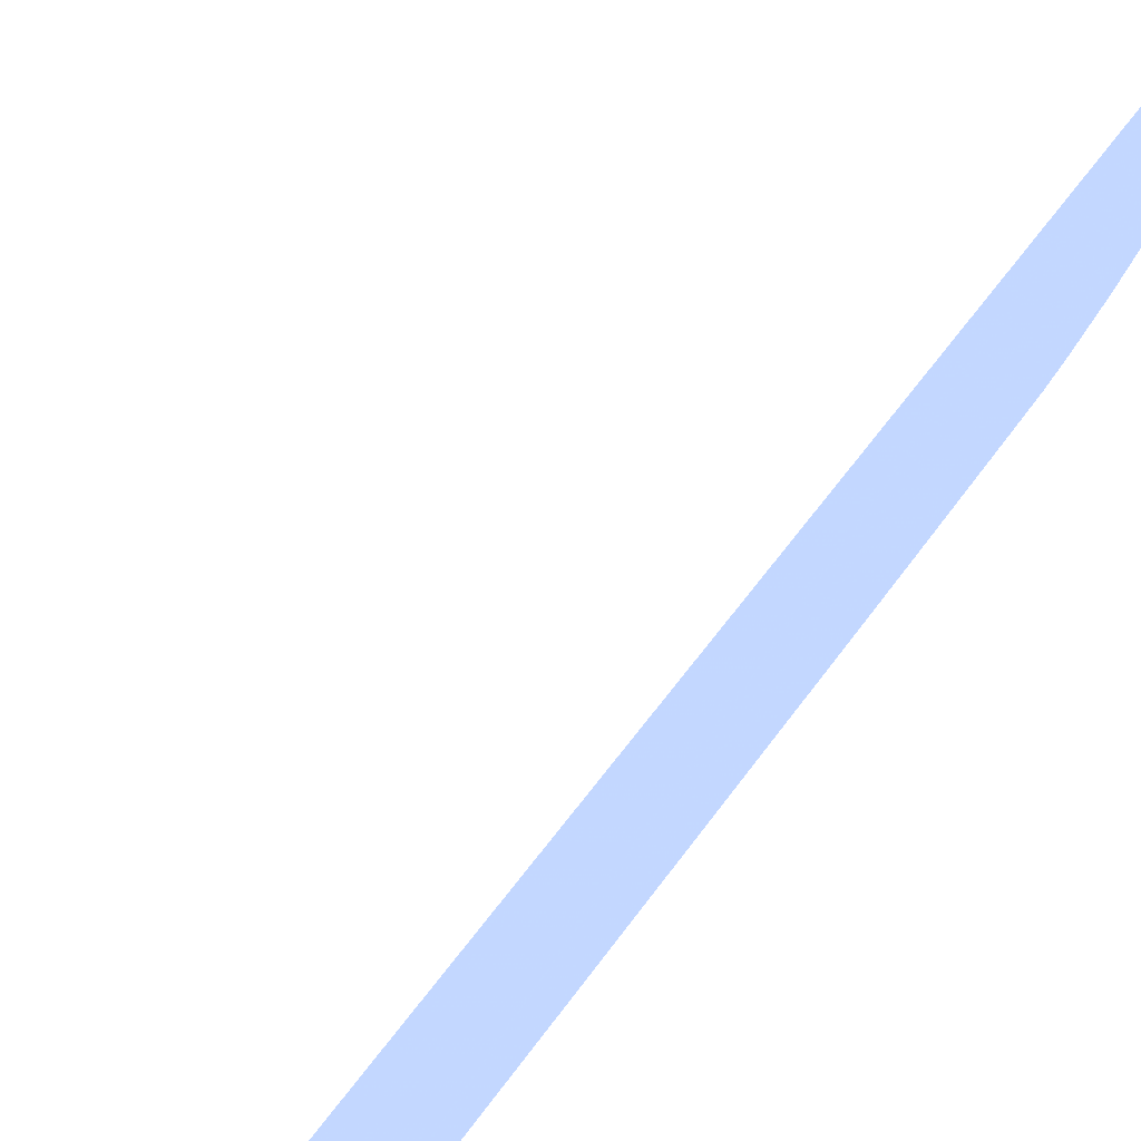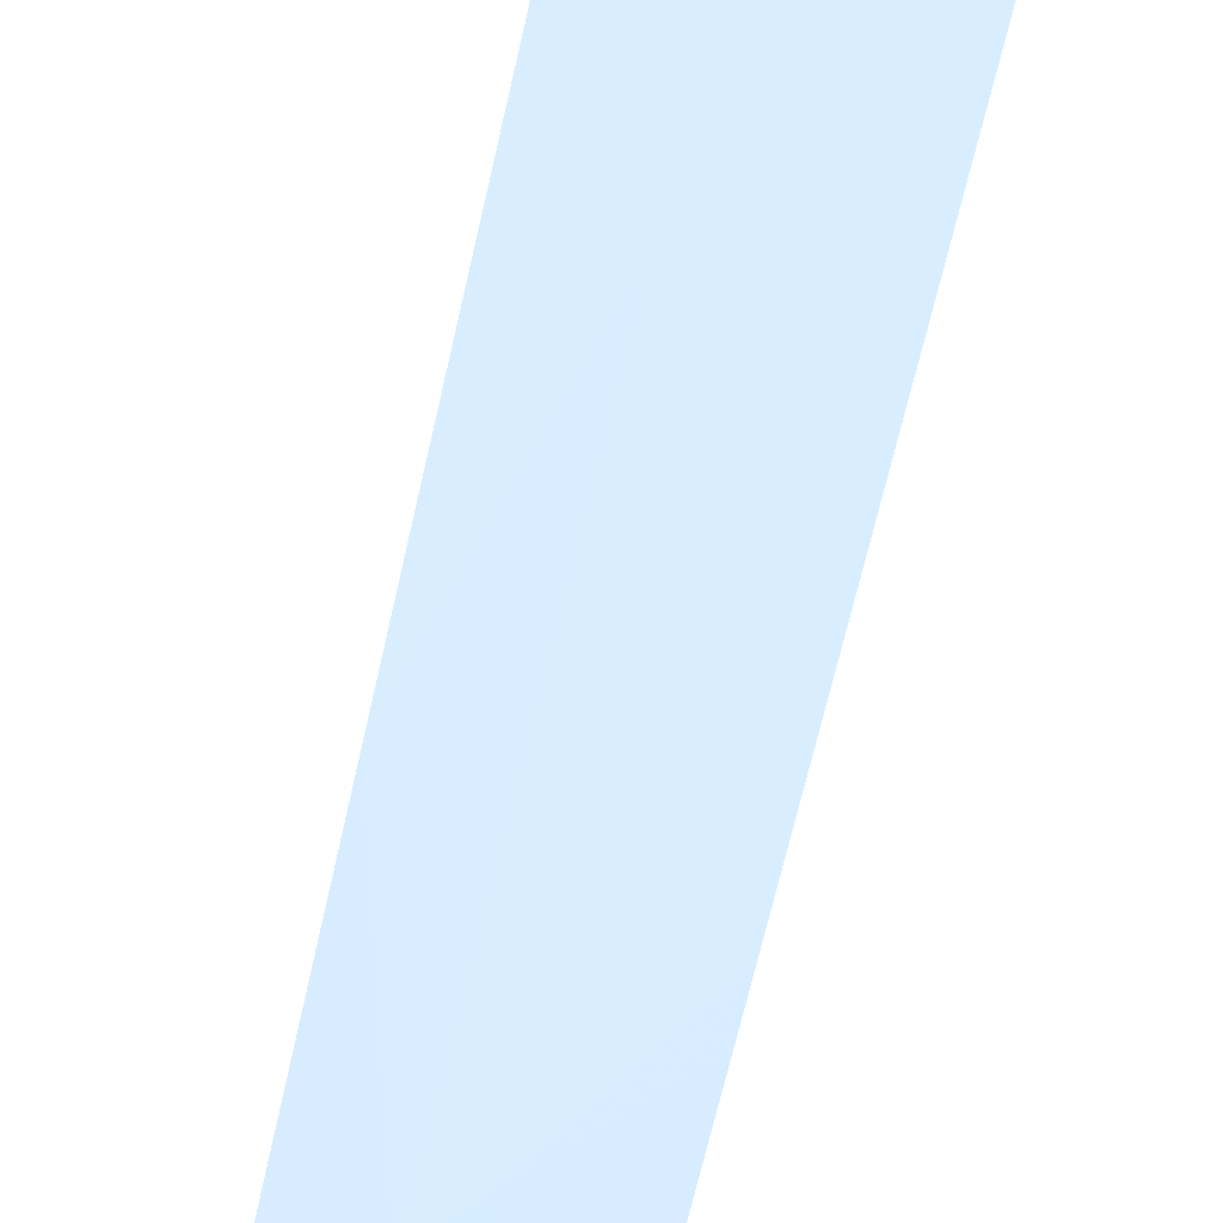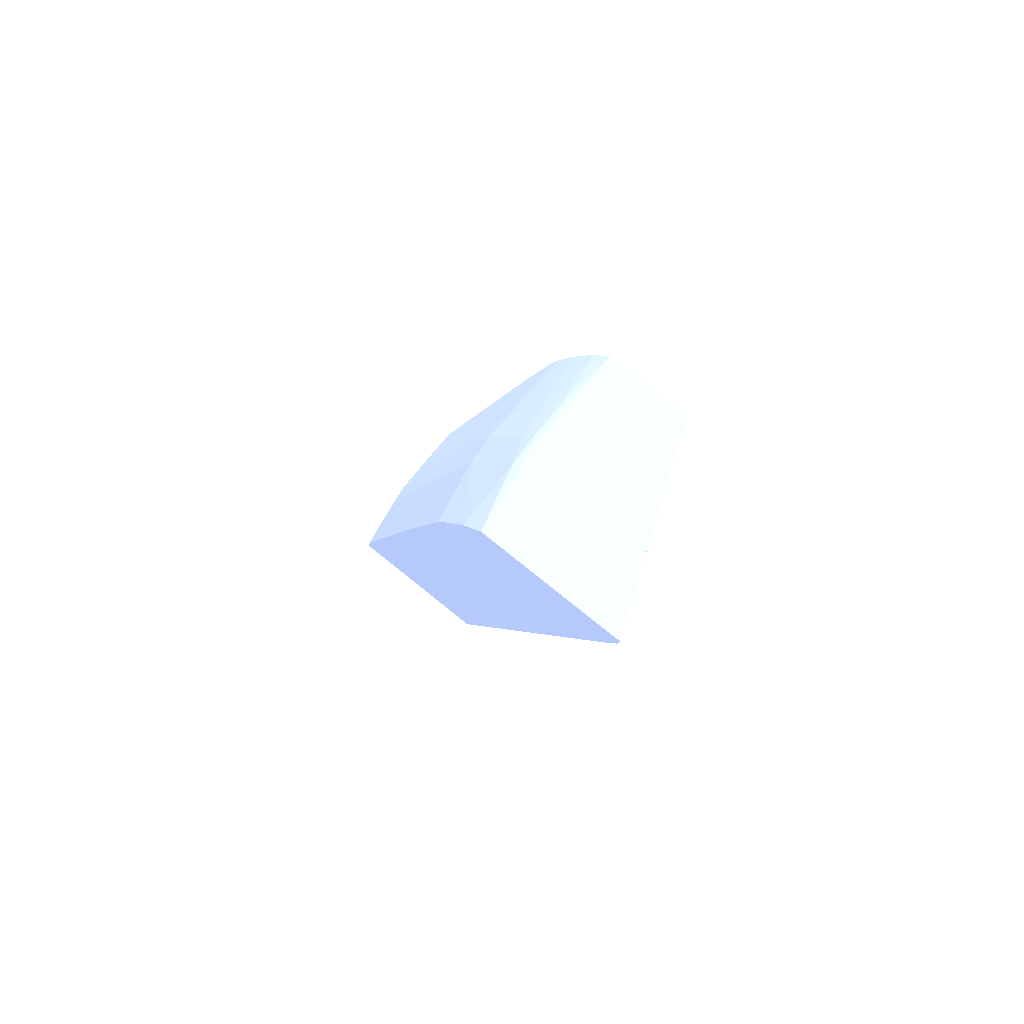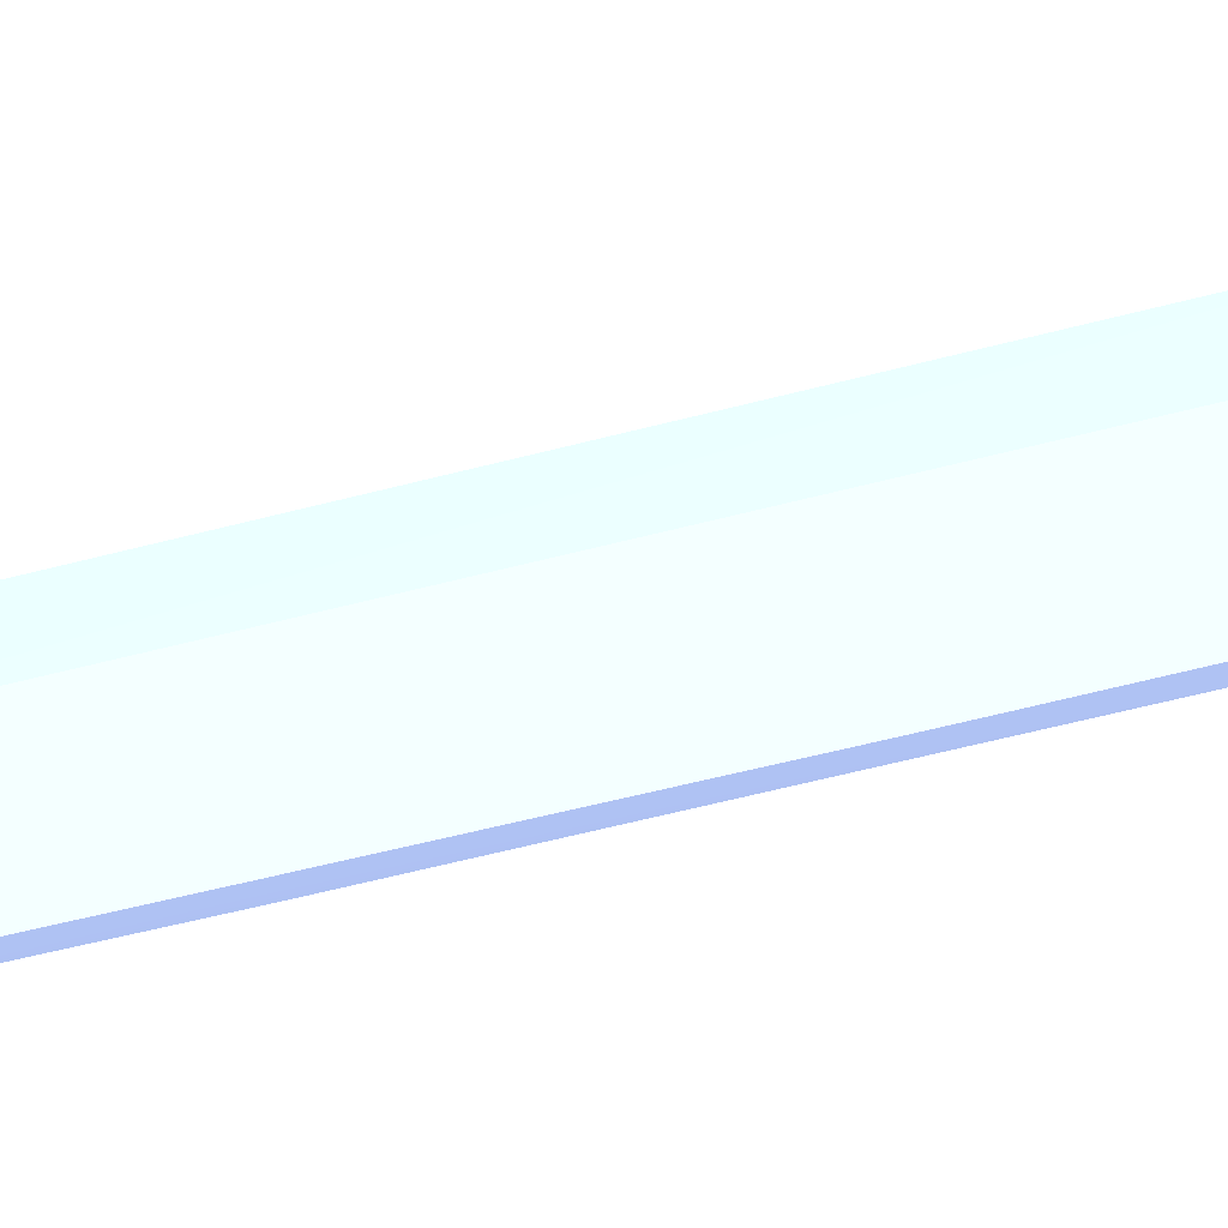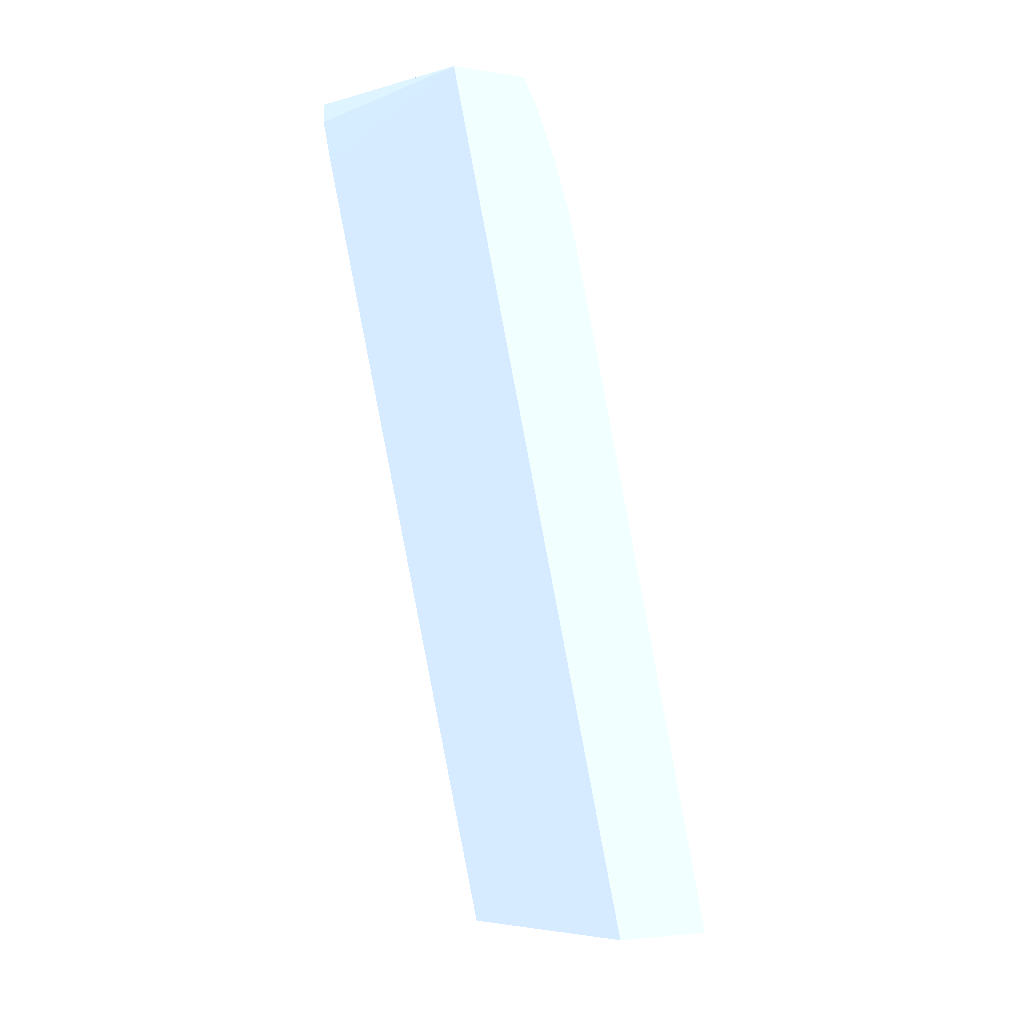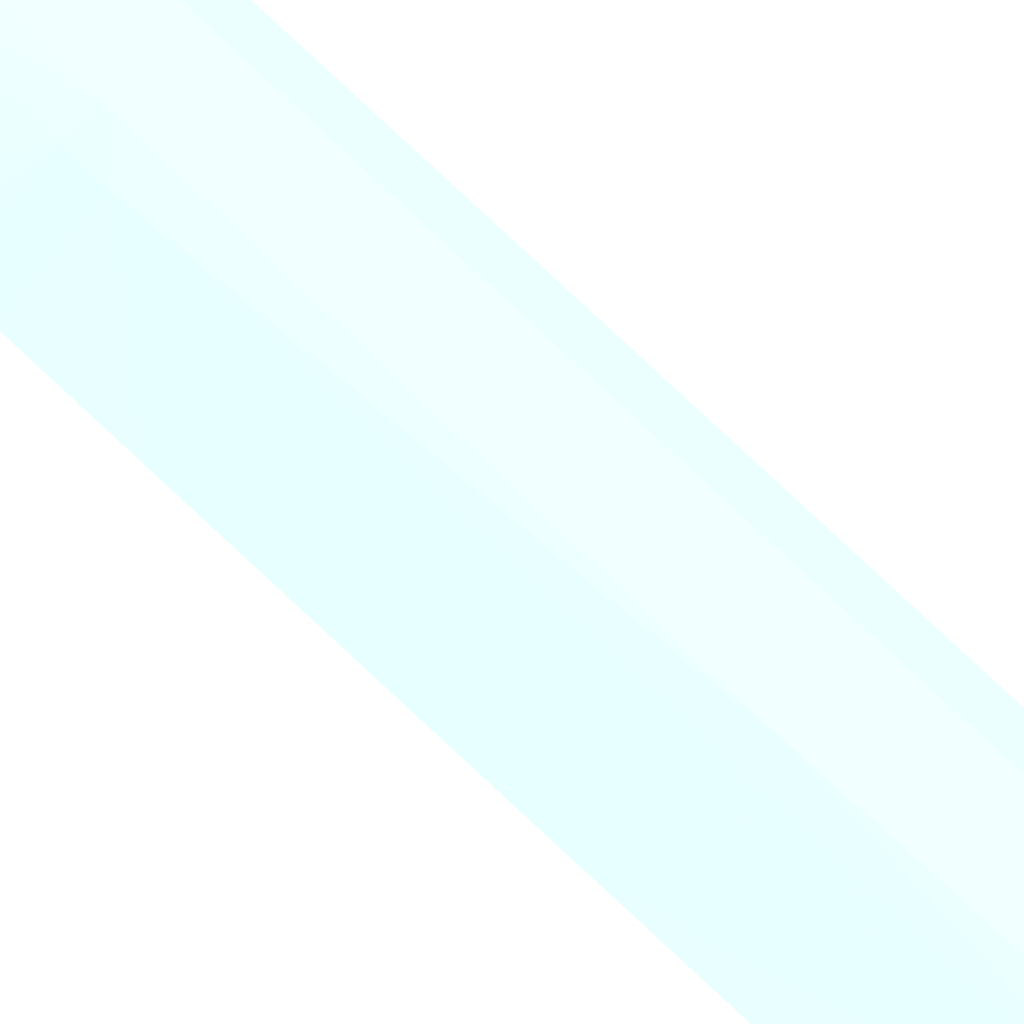
<metadata>
{"format":"obj","ext":"obj","renderer":"f3d","projection":"perspective","resolution":1024,"background":"white","views":[{"elev":35.1,"azim":33.6,"up":"+Z"},{"elev":-79.6,"azim":-13.1,"up":"+Z"},{"elev":79.8,"azim":-51.4,"up":"+Y"},{"elev":-5.9,"azim":98.2,"up":"+Z"},{"elev":-4.2,"azim":63.2,"up":"+Y"},{"elev":-75.0,"azim":-131.2,"up":"+Z"}]}
</metadata>
<code>
v -0.01231 -0.04986 -0.0467 0.5333 0.5882 0.7294
v -0.003769 -0.04986 -0.05006 0.5333 0.5882 0.7294
v -0.01231 -0.04986 -0.05343 0.5333 0.5882 0.7294
v -0.01231 -0.05076 -0.0467 0.5333 0.5882 0.7294
v -0.003767 -0.04987 -0.05006 0.5333 0.5882 0.7294
v -0.003767 -0.04986 -0.05278 0.5333 0.5882 0.7294
v -0.009764 -0.04986 -0.05377 0.5333 0.5882 0.7294
v -0.009381 -0.05026 -0.05418 0.5333 0.5882 0.7294
v -0.01231 -0.05174 -0.05435 0.5333 0.5882 0.7294
v -0.01231 -0.05281 -0.04709 0.5333 0.5882 0.7294
v -0.003767 -0.09157 -0.05901 0.5333 0.5882 0.7294
v -0.003767 -0.04986 -0.05382 0.5333 0.5882 0.7294
v -0.008036 -0.04986 -0.054 0.5333 0.5882 0.7294
v -0.008036 -0.05021 -0.05422 0.5333 0.5882 0.7294
v -0.008036 -0.05152 -0.05475 0.5333 0.5882 0.7294
v -0.009421 -0.057 -0.05649 0.5333 0.5882 0.7294
v -0.01231 -0.05621 -0.05583 0.5333 0.5882 0.7294
v -0.01231 -0.09157 -0.05543 0.5333 0.5882 0.7294
v -0.003767 -0.09157 -0.06384 0.5333 0.5882 0.7294
v -0.003767 -0.05119 -0.05449 0.5333 0.5882 0.7294
v -0.006149 -0.05026 -0.05418 0.5333 0.5882 0.7294
v -0.006775 -0.04986 -0.05395 0.5333 0.5882 0.7294
v -0.003767 -0.0513 -0.05454 0.5333 0.5882 0.7294
v -0.003767 -0.05343 -0.05536 0.5333 0.5882 0.7294
v -0.003767 -0.05382 -0.0555 0.5333 0.5882 0.7294
v -0.008036 -0.05687 -0.05653 0.5333 0.5882 0.7294
v -0.01231 -0.0675 -0.05834 0.5333 0.5882 0.7294
v -0.008036 -0.05841 -0.05688 0.5333 0.5882 0.7294
v -0.009214 -0.07788 -0.06101 0.5333 0.5882 0.7294
v -0.01231 -0.09055 -0.06314 0.5333 0.5882 0.7294
v -0.0123 -0.09157 -0.06333 0.5333 0.5882 0.7294
v -0.008036 -0.09157 -0.06393 0.5333 0.5882 0.7294
v -0.003767 -0.09055 -0.06363 0.5333 0.5882 0.7294
v -0.003767 -0.05586 -0.05616 0.5333 0.5882 0.7294
v -0.003767 -0.05701 -0.05648 0.5333 0.5882 0.7294
v -0.01231 -0.07888 -0.06076 0.5333 0.5882 0.7294
v -0.003767 -0.05822 -0.05675 0.5333 0.5882 0.7294
v -0.003767 -0.05841 -0.0568 0.5333 0.5882 0.7294
v -0.003767 -0.063 -0.0578 0.5333 0.5882 0.7294
v -0.003767 -0.06498 -0.05823 0.5333 0.5882 0.7294
v -0.00675 -0.07788 -0.06101 0.5333 0.5882 0.7294
v -0.008036 -0.06786 -0.05889 0.5333 0.5882 0.7294
v -0.008036 -0.09055 -0.06371 0.5333 0.5882 0.7294
v -0.009364 -0.08913 -0.06336 0.5333 0.5882 0.7294
v -0.01231 -0.08835 -0.06277 0.5333 0.5882 0.7294
v -0.00899 -0.09157 -0.06381 0.5333 0.5882 0.7294
v -0.003767 -0.08919 -0.06334 0.5333 0.5882 0.7294
v -0.003767 -0.07698 -0.06077 0.5333 0.5882 0.7294
f 1 2 6
f 1 6 12
f 1 12 22
f 1 22 13
f 1 13 7
f 1 7 3
f 1 3 9
f 1 9 17
f 1 17 27
f 1 27 36
f 1 36 45
f 1 45 30
f 1 30 18
f 1 18 10
f 1 10 4
f 1 4 5
f 1 5 2
f 2 5 6
f 3 7 8
f 3 8 9
f 4 10 5
f 5 10 11
f 5 11 19
f 5 19 33
f 5 33 47
f 5 47 48
f 5 48 40
f 5 40 39
f 5 39 38
f 5 38 37
f 5 37 35
f 5 35 34
f 5 34 25
f 5 25 24
f 5 24 23
f 5 23 20
f 5 20 12
f 5 12 6
f 7 13 8
f 8 13 14
f 8 14 15
f 8 15 16
f 8 16 9
f 9 16 17
f 10 18 11
f 11 18 31
f 11 31 46
f 11 46 32
f 11 32 19
f 12 20 21
f 12 21 22
f 13 22 21
f 13 21 14
f 14 21 23
f 14 23 15
f 15 23 24
f 15 24 25
f 15 25 26
f 15 26 16
f 16 27 17
f 16 26 28
f 16 28 29
f 16 29 27
f 18 30 31
f 19 32 33
f 20 23 21
f 25 34 26
f 26 34 35
f 26 35 28
f 27 29 36
f 28 35 37
f 28 37 38
f 28 38 39
f 28 39 40
f 28 40 41
f 28 41 42
f 28 42 29
f 29 43 32
f 29 32 44
f 29 44 45
f 29 45 36
f 29 42 43
f 30 45 31
f 31 45 44
f 31 44 46
f 32 47 33
f 32 46 44
f 32 43 41
f 32 41 48
f 32 48 47
f 40 48 41
f 41 43 42

</code>
